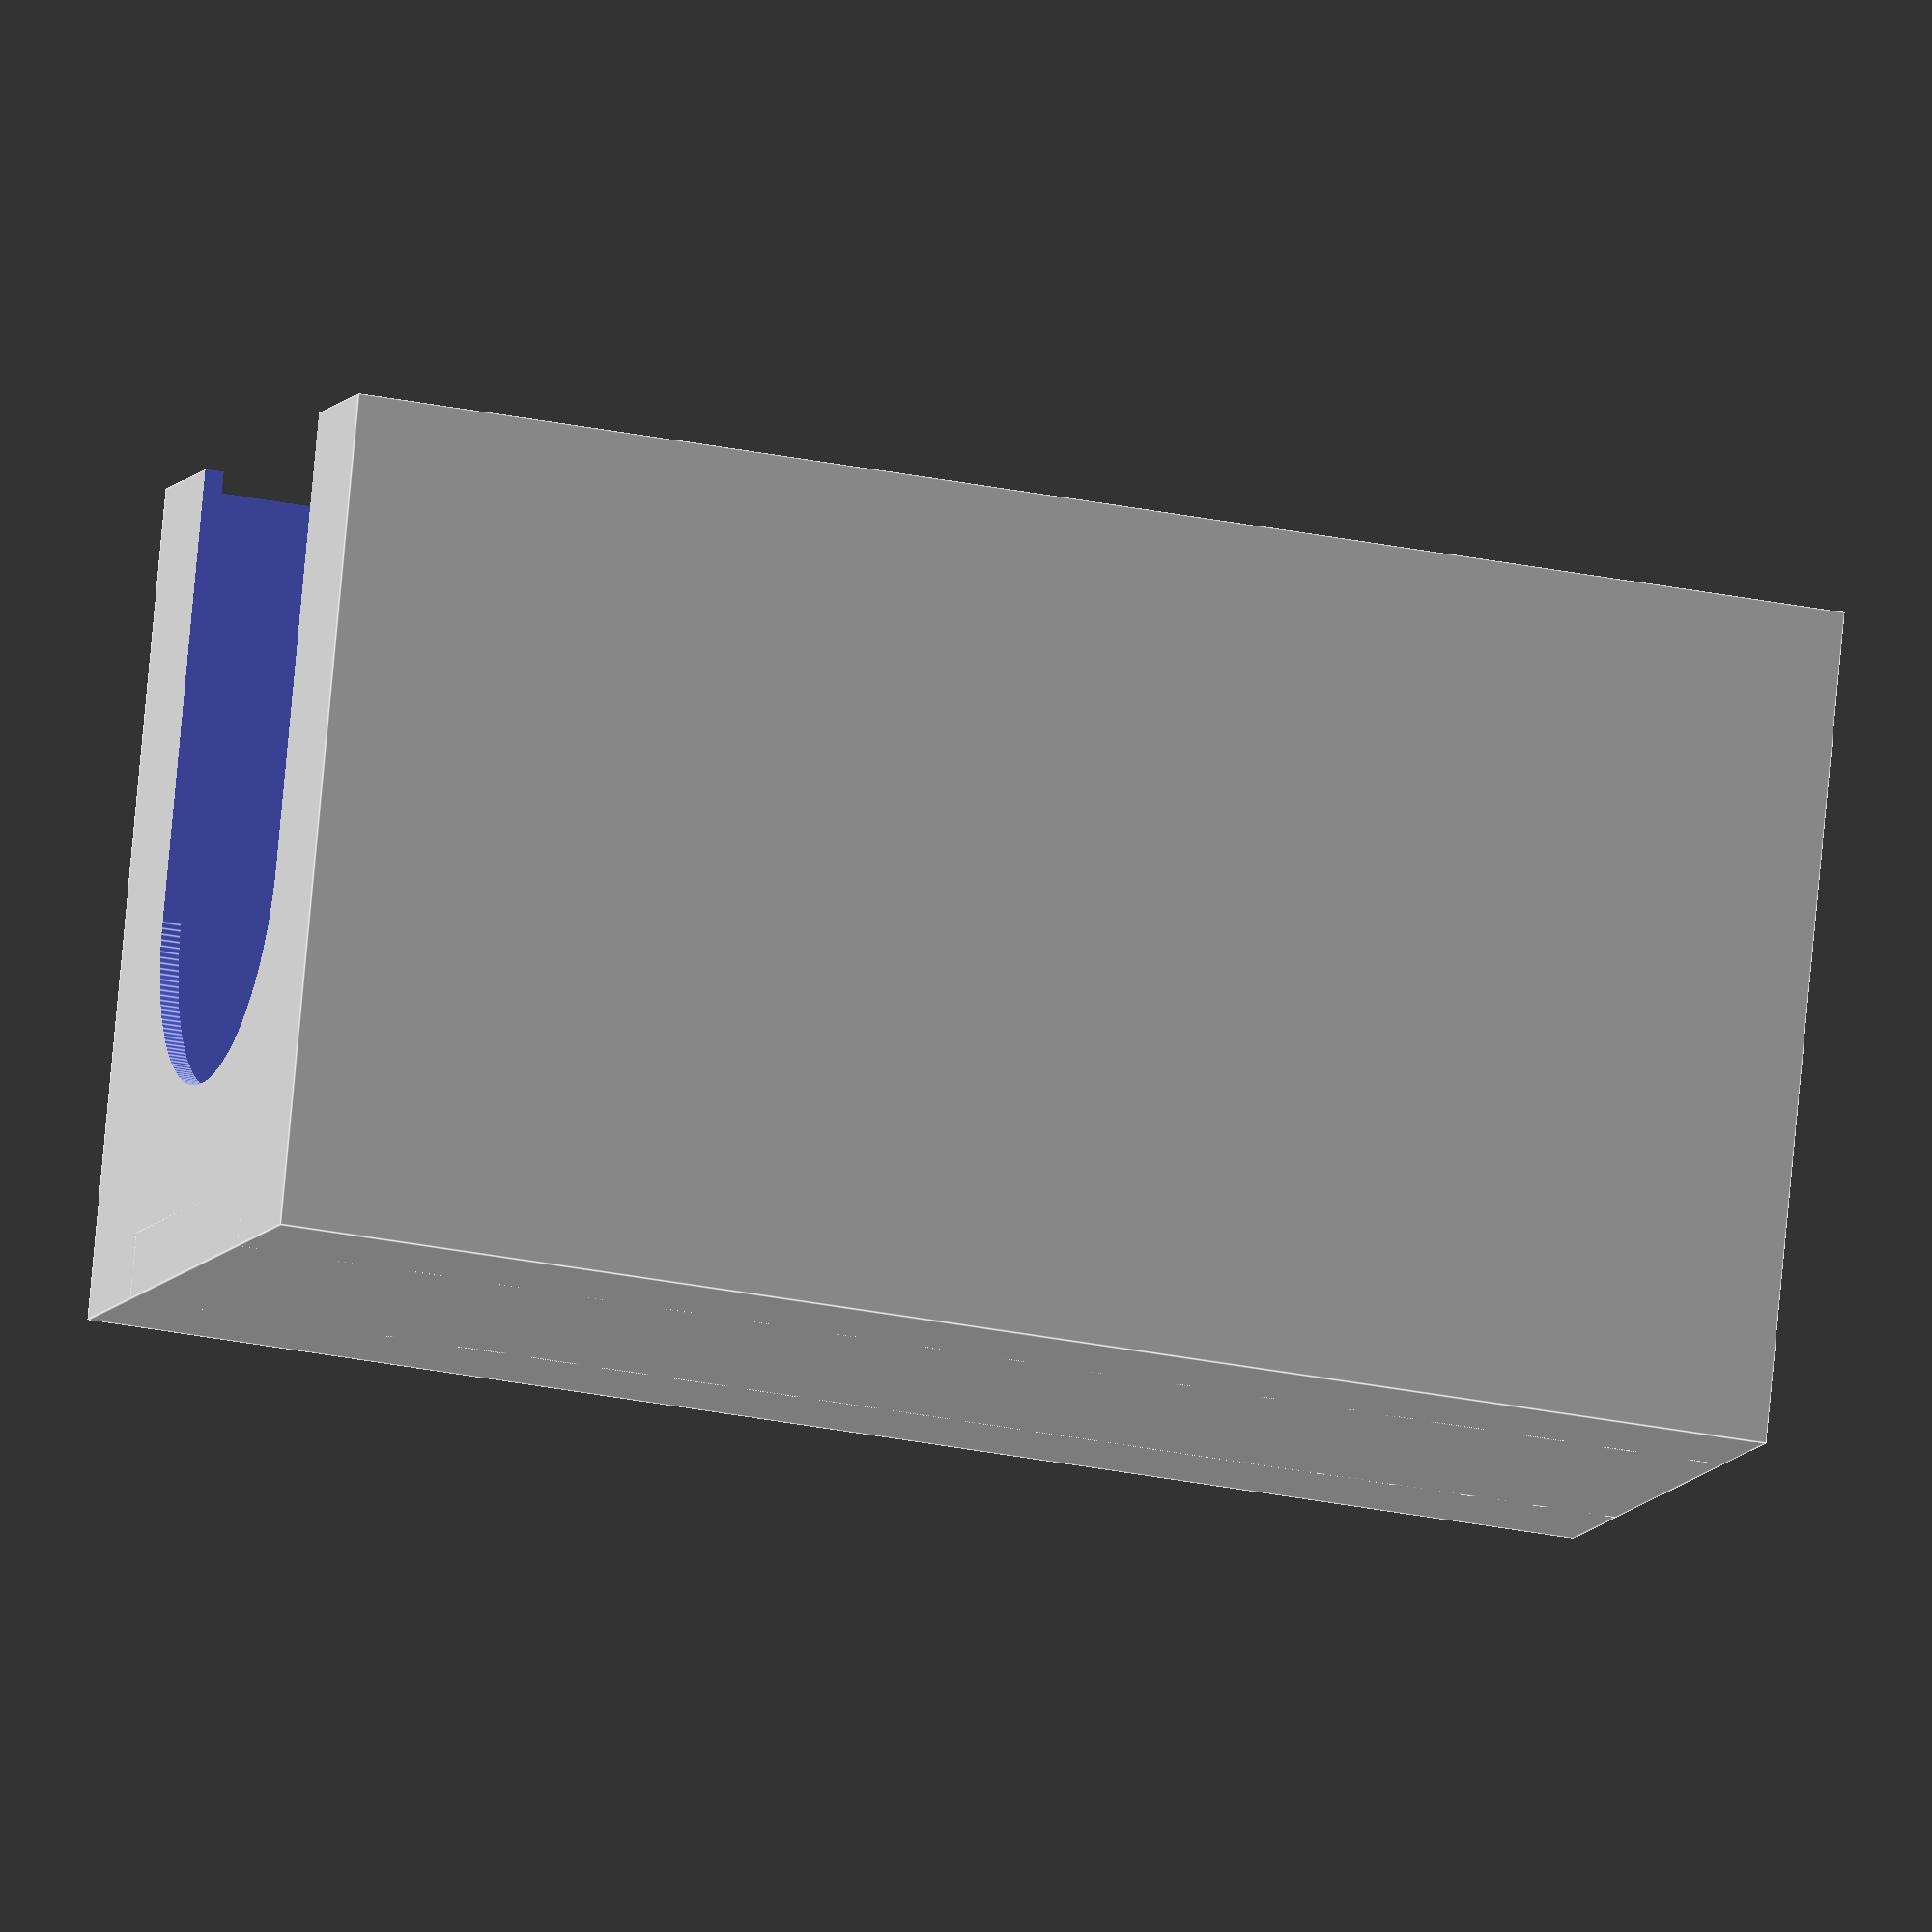
<openscad>

$fn=200;

THICK = 2;

CARD_L = 158;
CARD_W = 64;
CARD_STACK = 84;

BOX_W = CARD_W + (THICK * 2);
BOX_L = CARD_L + (THICK * 2);
BOX_H = CARD_STACK + (THICK * 2);

SMALL_DECK_STACK = 7;

translate([15, 0, 0])
    cube(size = [BOX_W - 30, BOX_L, 7]);


difference() {
    cube(size = [BOX_W, BOX_L, BOX_H]);

    translate([
        THICK, 
        THICK, 
        BOX_H - CARD_STACK]) {
            
        cube(size = [
            CARD_W,
            CARD_L,
            CARD_STACK + 1]);
    }

    // for ( i = [9 : 2 : CARD_L - 6] ){
    //     translate([1, i, 60])
    //         cube(size = [BOX_W - 2, 1, 40]);
    // }
    
    gap();
}

module gap() {
    translate([
        BOX_W / 2,
        490,
        40]) {

        rotate([90, 90, 0]) {
            cylinder(
                h = 1000,
                r = 20);
        }
    }

    translate([
        (CARD_W / 2) - 18, 
        -50, 
        40]) {
            
        cube(size = [
            40,
            550,
            50]);
    }   
}

</openscad>
<views>
elev=280.4 azim=72.8 roll=185.3 proj=o view=edges
</views>
